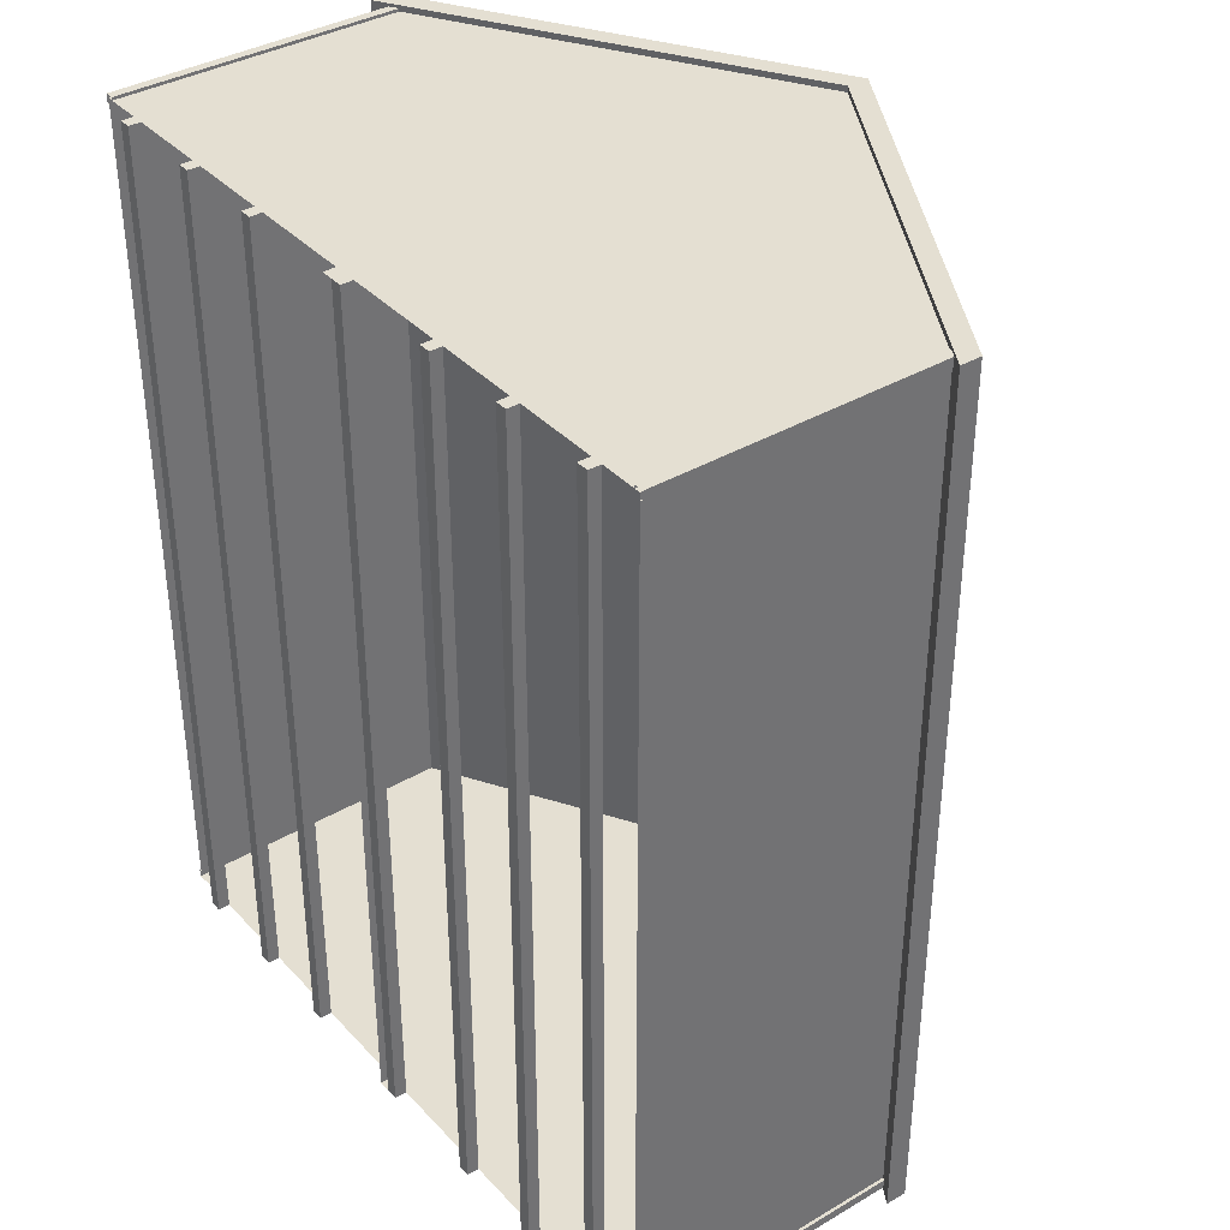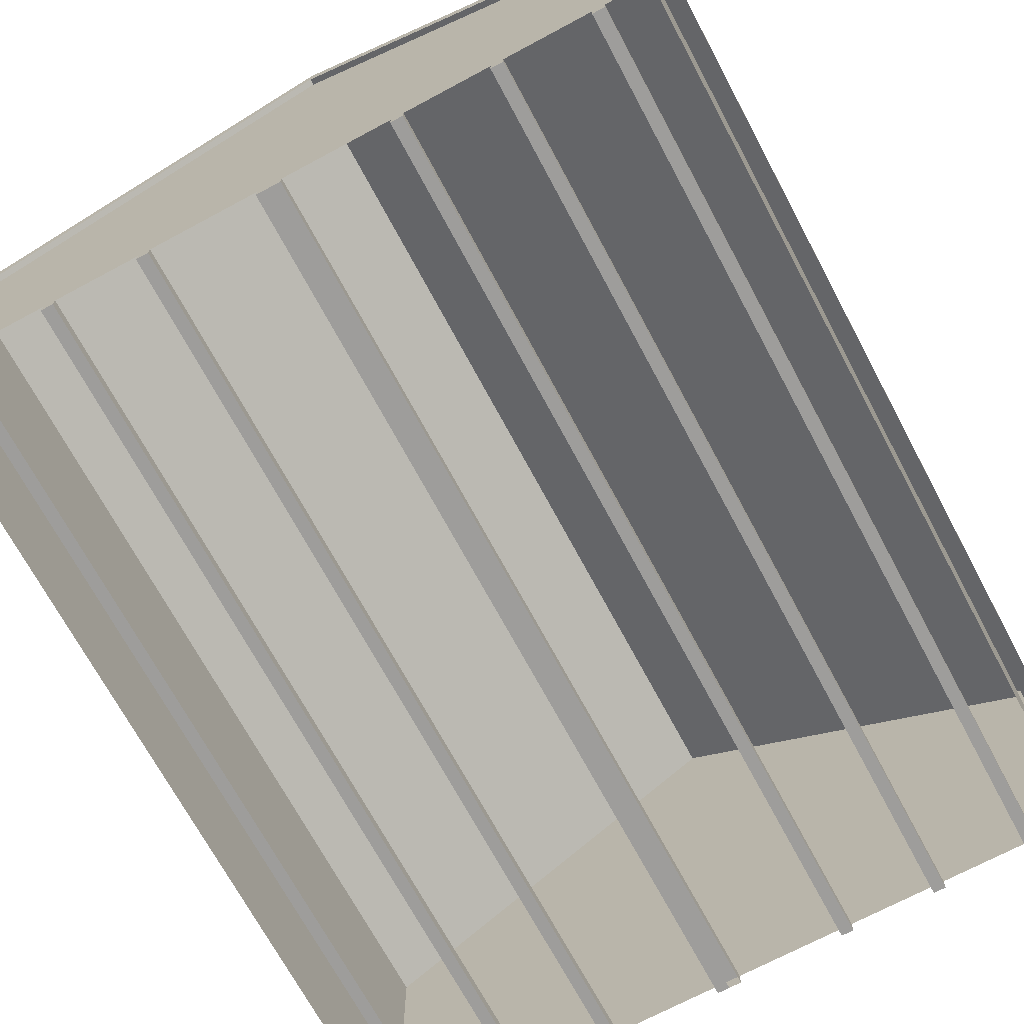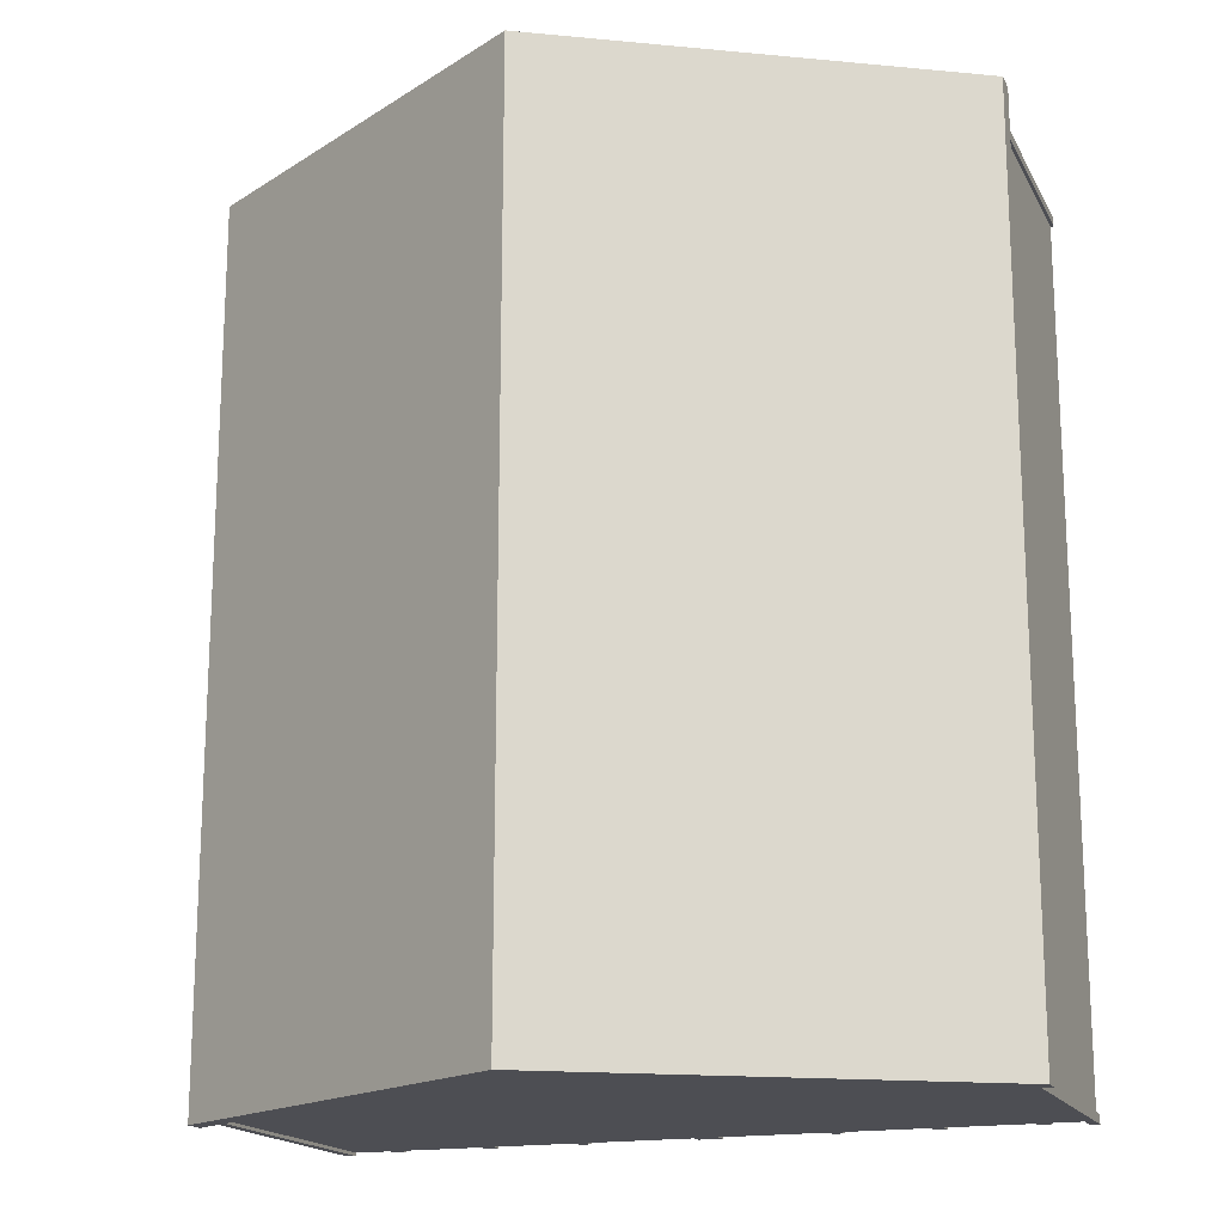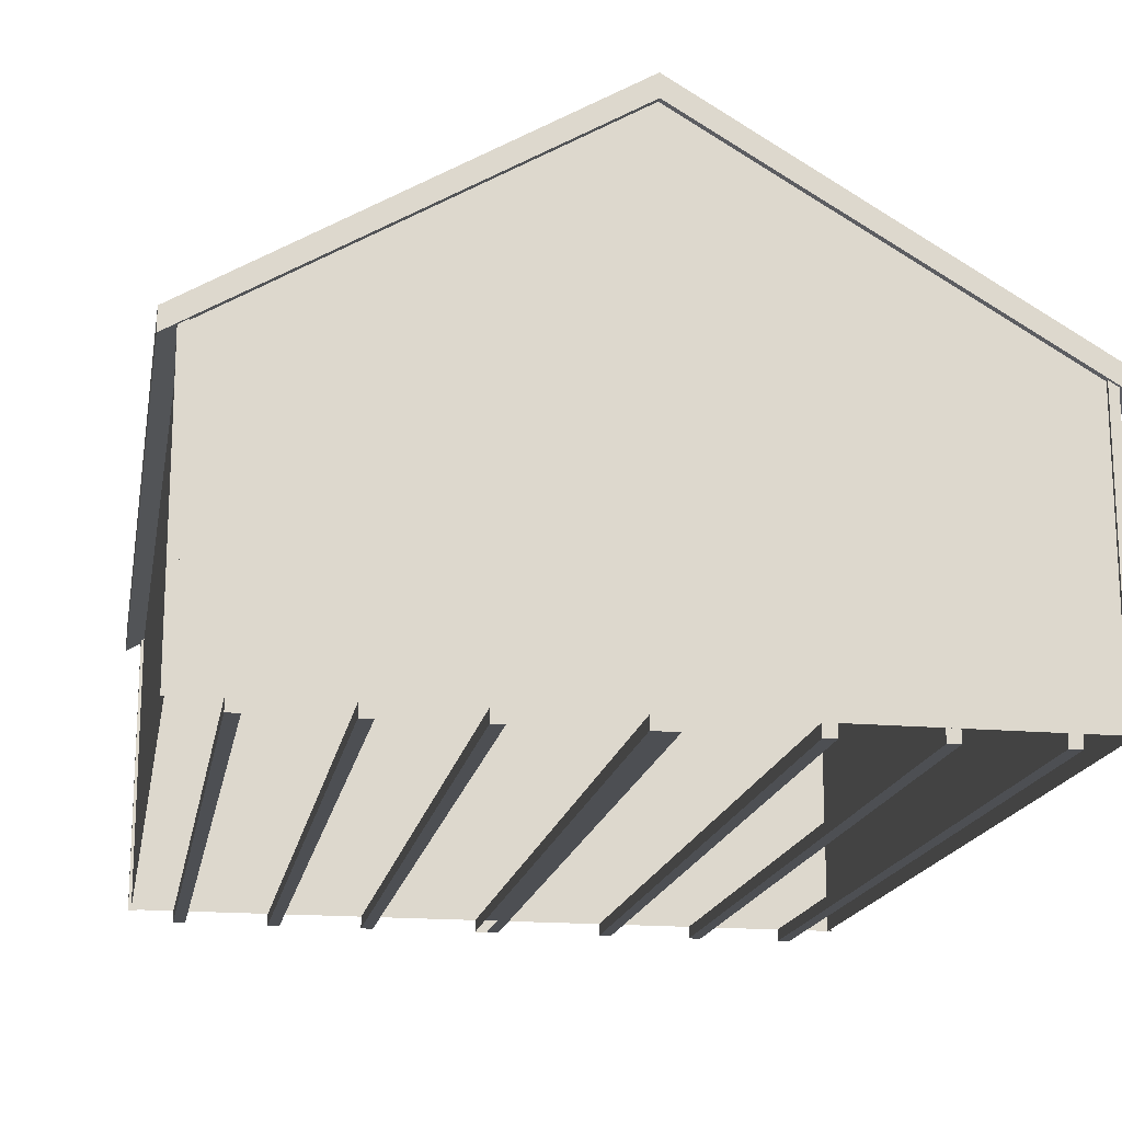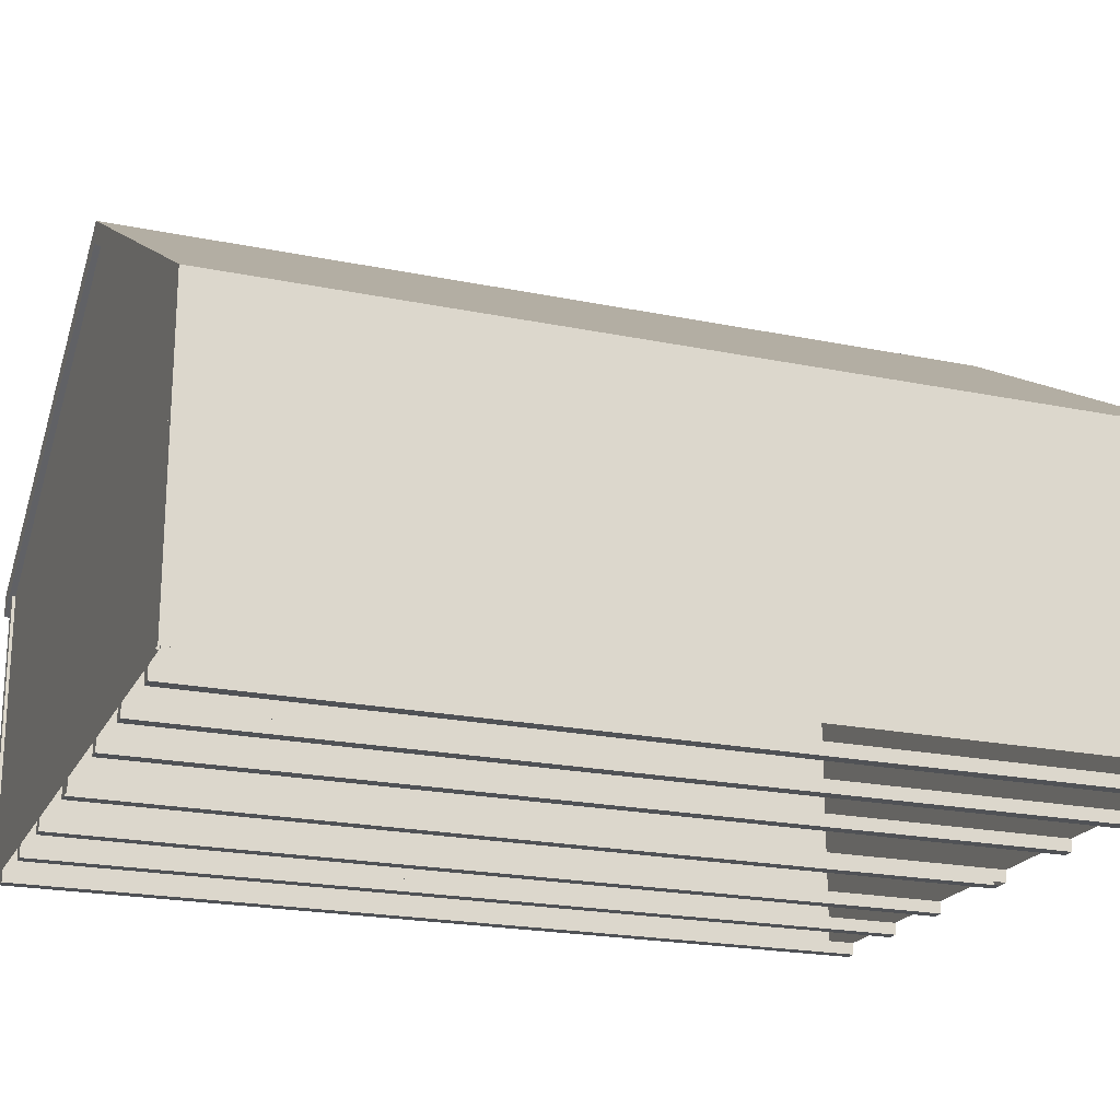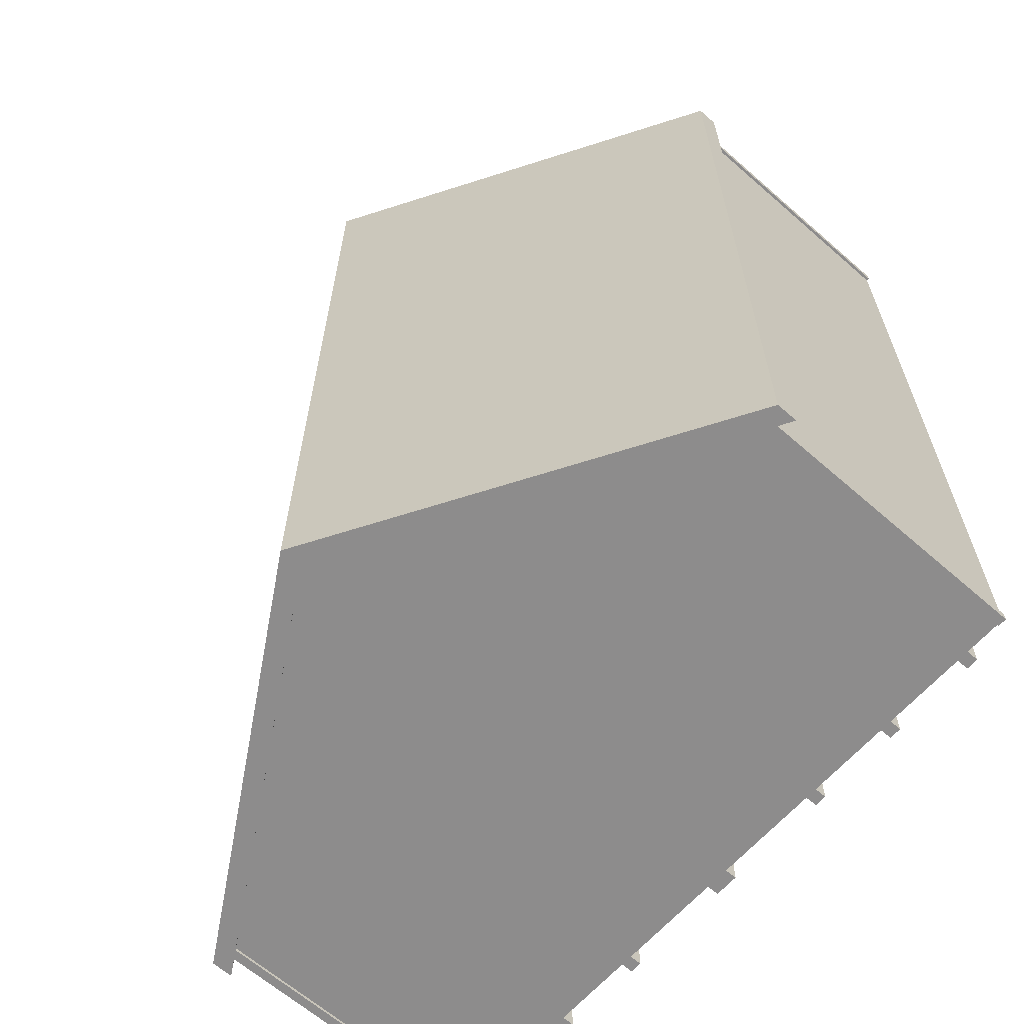
<metadata>
{"format":"obj","ext":"obj","renderer":"f3d","projection":"perspective","resolution":1024,"background":"white","views":[{"elev":37.0,"azim":52.9,"up":"+Z"},{"elev":-70.5,"azim":-151.8,"up":"+Y"},{"elev":-17.4,"azim":-159.9,"up":"+Z"},{"elev":-17.5,"azim":-10.1,"up":"+Y"},{"elev":-20.9,"azim":-110.3,"up":"+Y"},{"elev":-64.3,"azim":-131.4,"up":"+Z"}]}
</metadata>
<code>
o Double Garage 6-12 PITCH ROOF_20x24.obj
g default
v 3.198 2.564 -3.708
v 3.198 2.382 -3.708
v 3.198 2.564 3.708
v 3.198 2.382 3.708
v 3.198 2.535 -3.708
v 3.198 2.535 3.708
v -3.198 2.564 -3.708
v -3.198 2.382 -3.708
v -3.198 2.564 3.708
v -3.198 2.382 3.708
v -3.198 2.535 -3.708
v -3.198 2.535 3.708
v 0 4.462 3.708
v 0 4.462 -3.708
v 0 4.274 3.708
v 0 4.274 -3.708
v -3.048 0.1016 3.658
v 3.048 0.1016 3.658
v 3.048 0.1016 -3.658
v -3.048 0.1016 -3.658
v -3.048 2.492 3.658
v -3.048 2.492 -3.658
v 3.048 2.492 -3.658
v 3.048 2.492 3.658
v -3.073 0.1016 -3.607
v -2.997 0.1016 -3.683
v -3.073 0.1016 -3.683
v -3.073 2.562 -3.607
v -3.073 2.562 -3.683
v -2.997 2.562 -3.683
v 3.073 0.1016 -3.607
v 2.997 0.1016 -3.683
v 3.073 0.1016 -3.683
v 3.073 2.562 -3.607
v 3.073 2.562 -3.683
v 2.997 2.562 -3.683
v -3.073 0.1016 3.607
v -2.997 0.1016 3.683
v -3.073 0.1016 3.683
v -3.073 2.562 3.607
v -3.073 2.562 3.683
v -2.997 2.562 3.683
v 3.073 0.1016 3.607
v 2.997 0.1016 3.683
v 3.073 0.1016 3.683
v 3.073 2.562 3.607
v 3.073 2.562 3.683
v 2.997 2.562 3.683
v -3.048 0.1016 -3.607
v -3.048 2.562 -3.607
v -3.048 2.562 3.607
v -3.048 0.1016 3.607
v -2.997 2.562 -3.658
v -2.997 0.1016 -3.658
v 2.997 0.1016 -3.658
v 2.997 2.562 -3.658
v 3.048 2.562 -3.607
v 3.048 0.1016 -3.607
v 3.048 0.1016 3.607
v 3.048 2.562 3.607
v -2.997 2.562 3.658
v -2.997 0.1016 3.658
v 2.997 0.1016 3.658
v 2.997 2.562 3.658
v 3.198 2.564 3.708
v 3.198 2.382 3.708
v 3.198 2.535 3.708
v -3.198 2.564 3.708
v -3.198 2.382 3.708
v -3.198 2.535 3.708
v 0 4.432 3.708
v 0 4.462 3.708
v 0 4.274 3.708
v -3.048 0.1016 3.658
v 3.048 0.1016 3.658
v -3.048 2.492 3.658
v 3.048 2.492 3.658
v 0 4.292 3.658
v 0 0.1016 3.658
v 3.198 2.564 -3.708
v 3.198 2.382 -3.708
v 3.198 2.535 -3.708
v -3.198 2.564 -3.708
v -3.198 2.382 -3.708
v -3.198 2.535 -3.708
v 0 4.432 -3.708
v 0 4.462 -3.708
v 0 4.274 -3.708
v 3.048 0.1016 -3.658
v -3.048 0.1016 -3.658
v -3.048 2.492 -3.658
v 3.048 2.492 -3.658
v 0 0.1016 -3.658
v 0 4.292 -3.658
v -0.1016 0.1016 3.658
v 0 0.1016 3.658
v -0.1016 0 3.658
v 0 0 3.658
v 0.1016 0.1016 3.658
v 0 0.1016 3.658
v 0.1016 0 3.658
v 0 0 3.658
v 1.092 0.1016 3.658
v 0.9904 0.1016 3.658
v 1.092 0 3.658
v 0.9904 0 3.658
v 1.892 0.1016 3.658
v 1.79 0.1016 3.658
v 1.892 0 3.658
v 1.79 0 3.658
v 2.692 0.1016 3.658
v 2.59 0.1016 3.658
v 2.692 0 3.658
v 2.59 0 3.658
v -1.092 0.1016 3.658
v -0.9904 0.1016 3.658
v -1.092 0 3.658
v -0.9904 0 3.658
v -1.892 0.1016 3.658
v -1.79 0.1016 3.658
v -1.892 0 3.658
v -1.79 0 3.658
v -2.692 0.1016 3.658
v -2.59 0.1016 3.658
v -2.692 0 3.658
v -2.59 0 3.658
v -0.1016 0.1016 -3.658
v 0 0.1016 -3.658
v 0 0 -3.658
v -0.1016 0 -3.658
v 0.1016 0.1016 -3.658
v 0 0.1016 -3.658
v 0 0 -3.658
v 0.1016 0 -3.658
v 1.092 0.1016 -3.658
v 0.9904 0.1016 -3.658
v 0.9904 0 -3.658
v 1.092 0 -3.658
v 1.892 0.1016 -3.658
v 1.79 0.1016 -3.658
v 1.79 0 -3.658
v 1.892 0 -3.658
v 2.692 0.1016 -3.658
v 2.59 0.1016 -3.658
v 2.59 0 -3.658
v 2.692 0 -3.658
v -1.092 0.1016 -3.658
v -0.9904 0.1016 -3.658
v -0.9904 0 -3.658
v -1.092 0 -3.658
v -1.892 0.1016 -3.658
v -1.79 0.1016 -3.658
v -1.79 0 -3.658
v -1.892 0 -3.658
v -2.692 0.1016 -3.658
v -2.59 0.1016 -3.658
v -2.59 0 -3.658
v -2.692 0 -3.658
v -0.1016 0.1016 3.658
v -0.1016 0.1016 -3.658
v -0.1016 0 3.658
v -0.1016 0 -3.658
v -1.092 0.1016 3.658
v -1.092 0.1016 -3.658
v -0.9904 0.1016 -3.658
v -0.9904 0.1016 3.658
v -1.092 0 3.658
v -0.9904 0 3.658
v -0.9904 0 -3.658
v -1.092 0 -3.658
v -1.892 0.1016 3.658
v -1.892 0.1016 -3.658
v -1.79 0.1016 -3.658
v -1.79 0.1016 3.658
v -1.892 0 3.658
v -1.79 0 3.658
v -1.79 0 -3.658
v -1.892 0 -3.658
v -2.692 0.1016 3.658
v -2.692 0.1016 -3.658
v -2.59 0.1016 -3.658
v -2.59 0.1016 3.658
v -2.692 0 3.658
v -2.59 0 3.658
v -2.59 0 -3.658
v -2.692 0 -3.658
v 0.1016 0.1016 3.658
v 0.1016 0.1016 -3.658
v 0.1016 0 3.658
v 0.1016 0 -3.658
v 1.092 0.1016 3.658
v 1.092 0.1016 -3.658
v 0.9904 0.1016 -3.658
v 0.9904 0.1016 3.658
v 1.092 0 3.658
v 0.9904 0 3.658
v 0.9904 0 -3.658
v 1.092 0 -3.658
v 1.892 0.1016 3.658
v 1.892 0.1016 -3.658
v 1.79 0.1016 -3.658
v 1.79 0.1016 3.658
v 1.892 0 3.658
v 1.79 0 3.658
v 1.79 0 -3.658
v 1.892 0 -3.658
v 2.692 0.1016 3.658
v 2.692 0.1016 -3.658
v 2.59 0.1016 -3.658
v 2.59 0.1016 3.658
v 2.692 0 3.658
v 2.59 0 3.658
v 2.59 0 -3.658
v 2.692 0 -3.658
v 0 0 -3.658
v 0 0.1016 -3.658
v 0 0 3.658
v 0 0.1016 3.658
g Shed
f 19 24 18
f 23 24 19
f 22 20 17
f 21 22 17
g Sides
f 71 73 67
f 67 73 66
g Roof
f 72 71 65
f 65 71 67
g Sides
f 73 70 69
f 73 71 70
g Roof
f 71 68 70
f 71 72 68
g Shed
f 78 76 79
f 76 74 79
f 77 78 79
f 75 77 79
g Sides
f 88 82 81
f 88 86 82
g Roof
f 86 80 82
f 86 87 80
g Sides
f 85 88 84
f 86 88 85
g Roof
f 83 86 85
f 87 86 83
g Shed
f 90 91 93
f 91 94 93
f 92 89 93
f 94 92 93
g Trim
f 48 64 63
f 48 63 44
f 45 48 44
f 47 48 45
f 43 47 45
f 46 47 43
f 46 43 59
f 60 46 59
f 31 34 58
f 34 57 58
f 33 35 31
f 35 34 31
f 36 33 32
f 36 35 33
f 56 32 55
f 56 36 32
f 30 53 54
f 26 30 54
f 27 30 26
f 29 30 27
f 29 27 25
f 28 29 25
f 28 25 49
f 50 28 49
f 37 40 52
f 40 51 52
f 41 37 39
f 41 40 37
f 42 39 38
f 42 41 39
f 62 61 38
f 61 42 38
g Floor
f 96 95 97
f 96 97 98
f 101 99 102
f 99 100 102
f 105 103 106
f 103 104 106
f 109 107 110
f 107 108 110
f 113 111 114
f 111 112 114
f 116 115 117
f 116 117 118
f 120 119 121
f 120 121 122
f 124 123 125
f 124 125 126
f 127 128 129
f 130 127 129
f 132 134 133
f 132 131 134
f 136 138 137
f 136 135 138
f 140 142 141
f 140 139 142
f 144 146 145
f 144 143 146
f 147 148 149
f 150 147 149
f 151 152 153
f 154 151 153
f 155 156 157
f 158 155 157
f 161 162 217
f 162 215 217
f 216 218 217
f 215 216 217
f 218 215 217
f 218 216 215
f 179 180 186
f 179 186 183
f 180 179 182
f 181 180 182
f 181 182 184
f 185 181 184
f 183 186 184
f 186 185 184
f 171 172 178
f 171 178 175
f 172 171 174
f 173 172 174
f 173 174 176
f 177 173 176
f 175 178 176
f 178 177 176
f 163 164 170
f 163 170 167
f 164 163 166
f 165 164 166
f 165 166 168
f 169 165 168
f 167 170 168
f 170 169 168
f 159 160 162
f 159 162 161
f 160 159 218
f 216 160 218
f 187 216 218
f 188 216 187
f 190 188 189
f 188 187 189
f 215 190 189
f 215 189 217
f 191 193 194
f 192 193 191
f 198 192 195
f 192 191 195
f 197 198 195
f 197 195 196
f 194 197 196
f 194 193 197
f 199 201 202
f 200 201 199
f 206 200 203
f 200 199 203
f 205 206 203
f 205 203 204
f 202 205 204
f 202 201 205
f 207 209 210
f 208 209 207
f 214 208 211
f 208 207 211
f 213 214 211
f 213 211 212
f 210 213 212
f 210 209 213
g Roof
f 13 7 9
f 13 14 7
f 1 13 3
f 14 13 1
f 5 3 6
f 1 3 5
g Sides
f 2 6 4
f 5 6 2
g Shed
f 15 16 4
f 16 2 4
f 16 15 10
f 8 16 10
g Sides
f 12 8 10
f 12 11 8
g Roof
f 9 11 12
f 9 7 11

</code>
